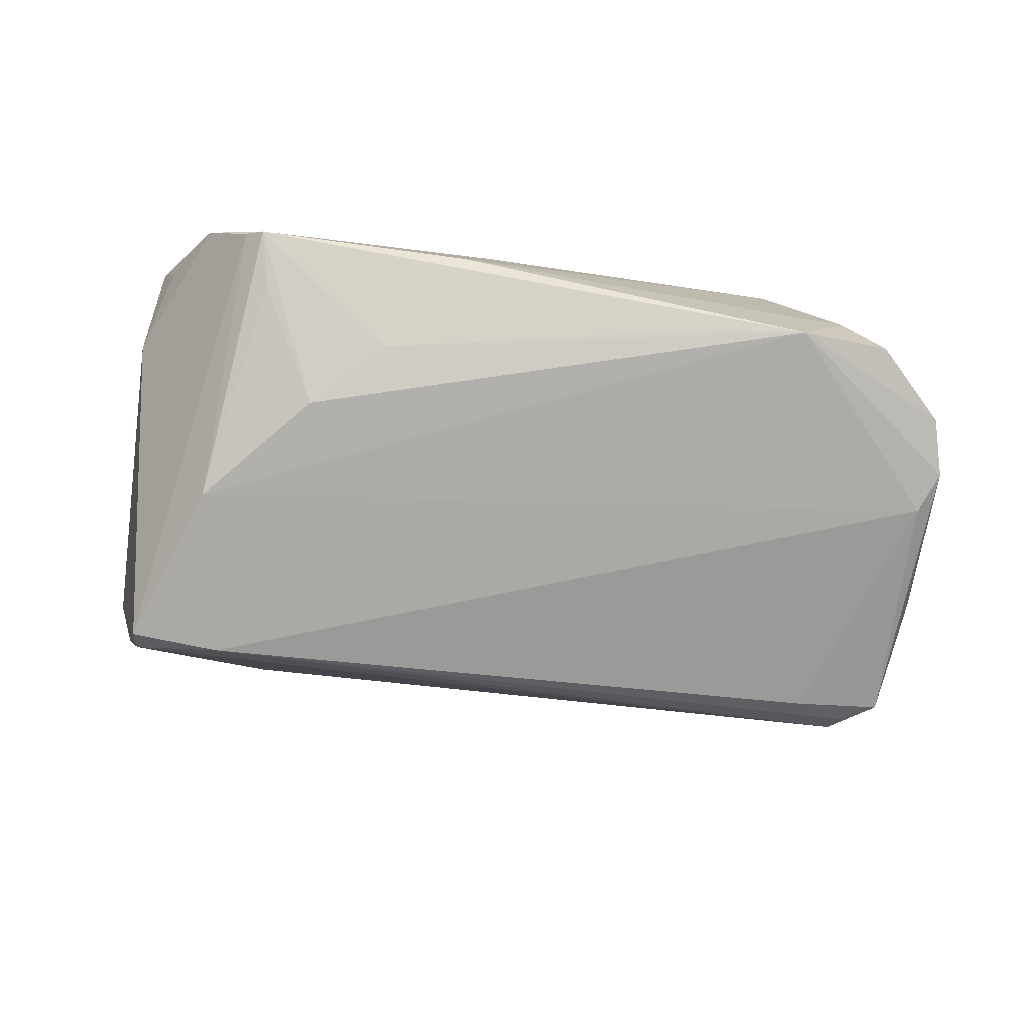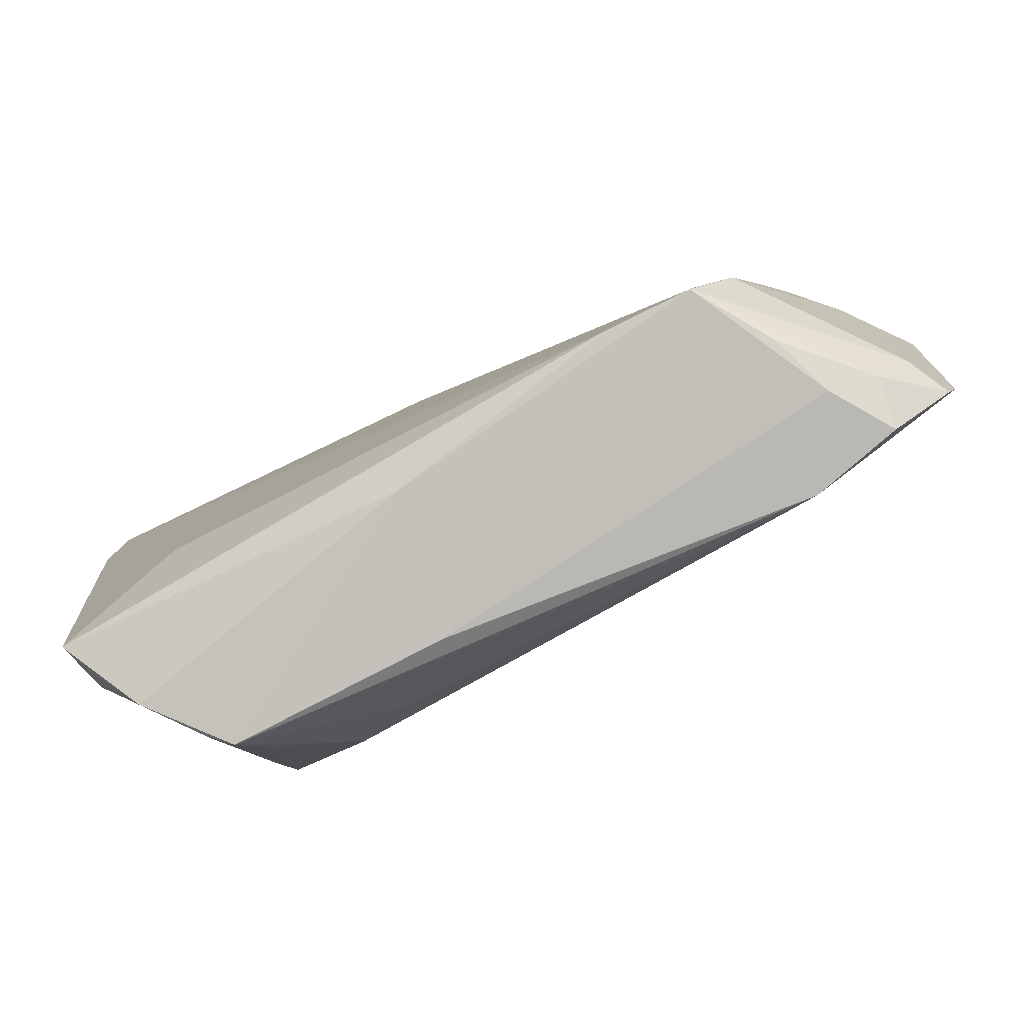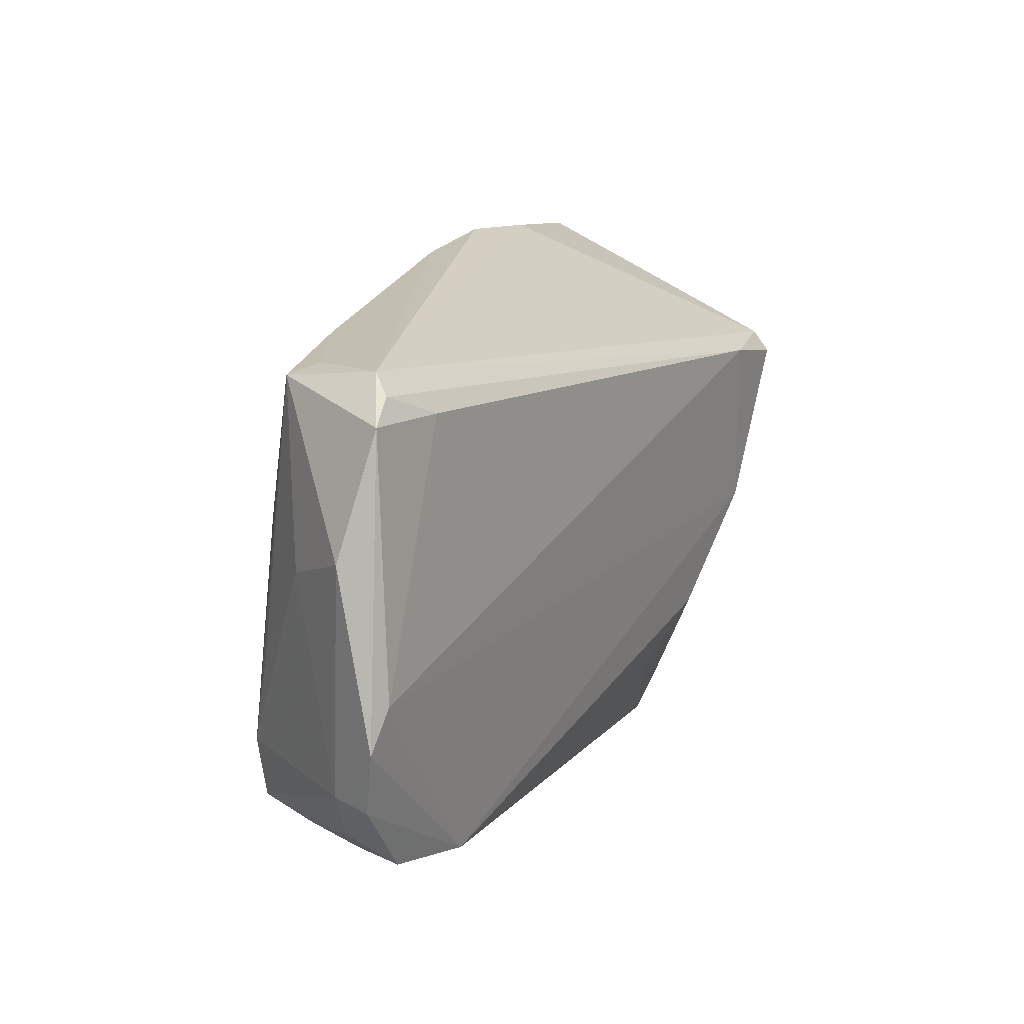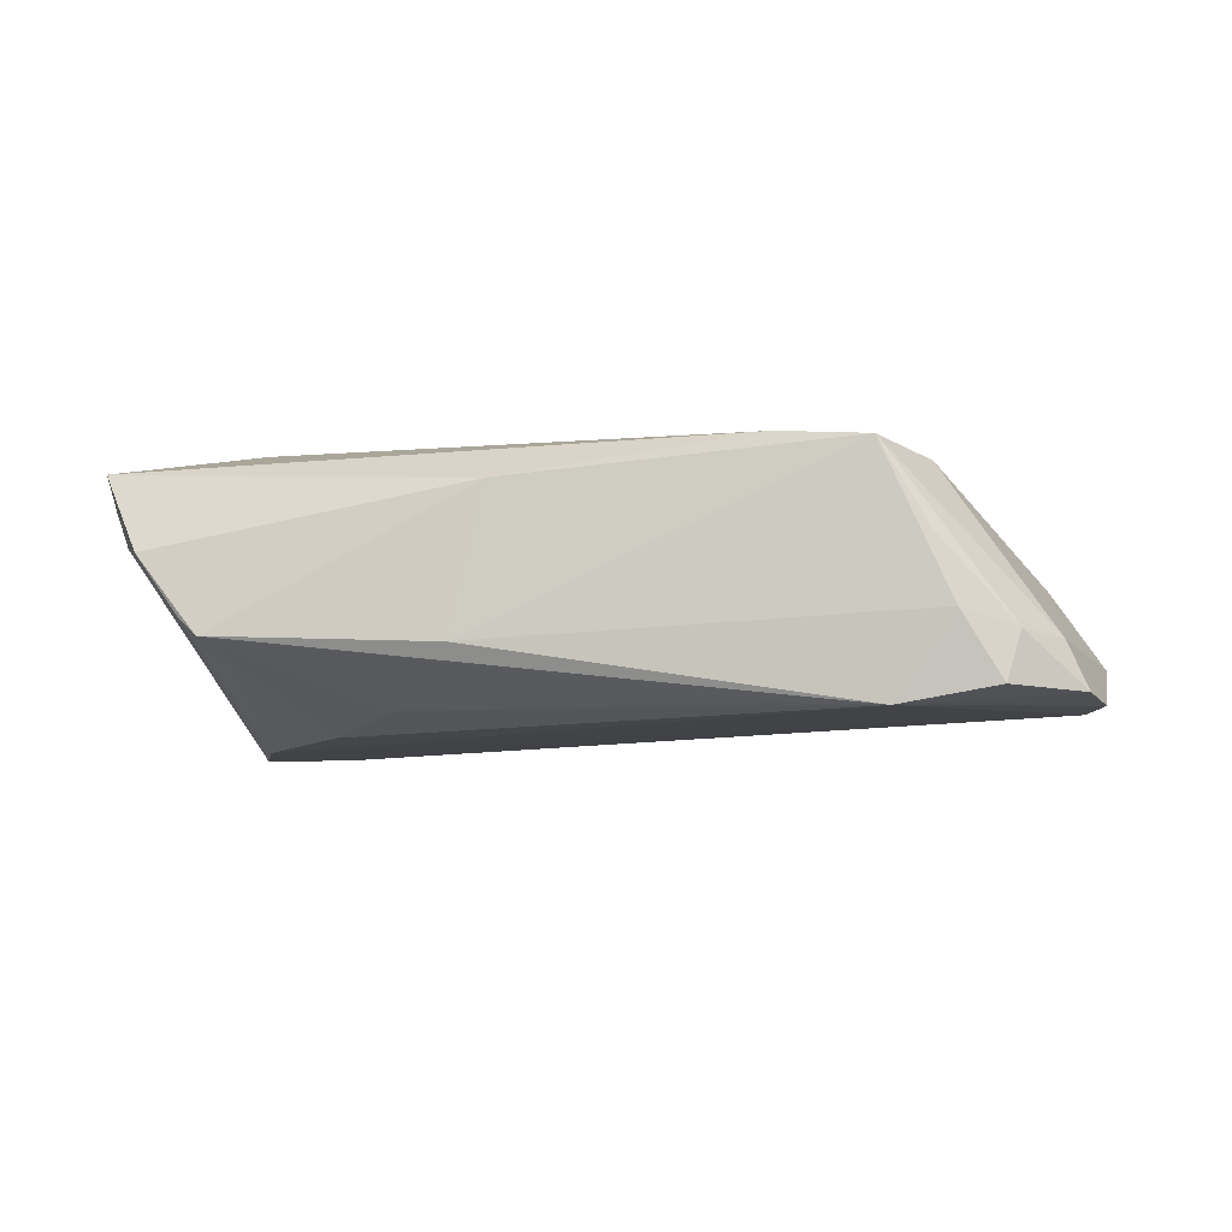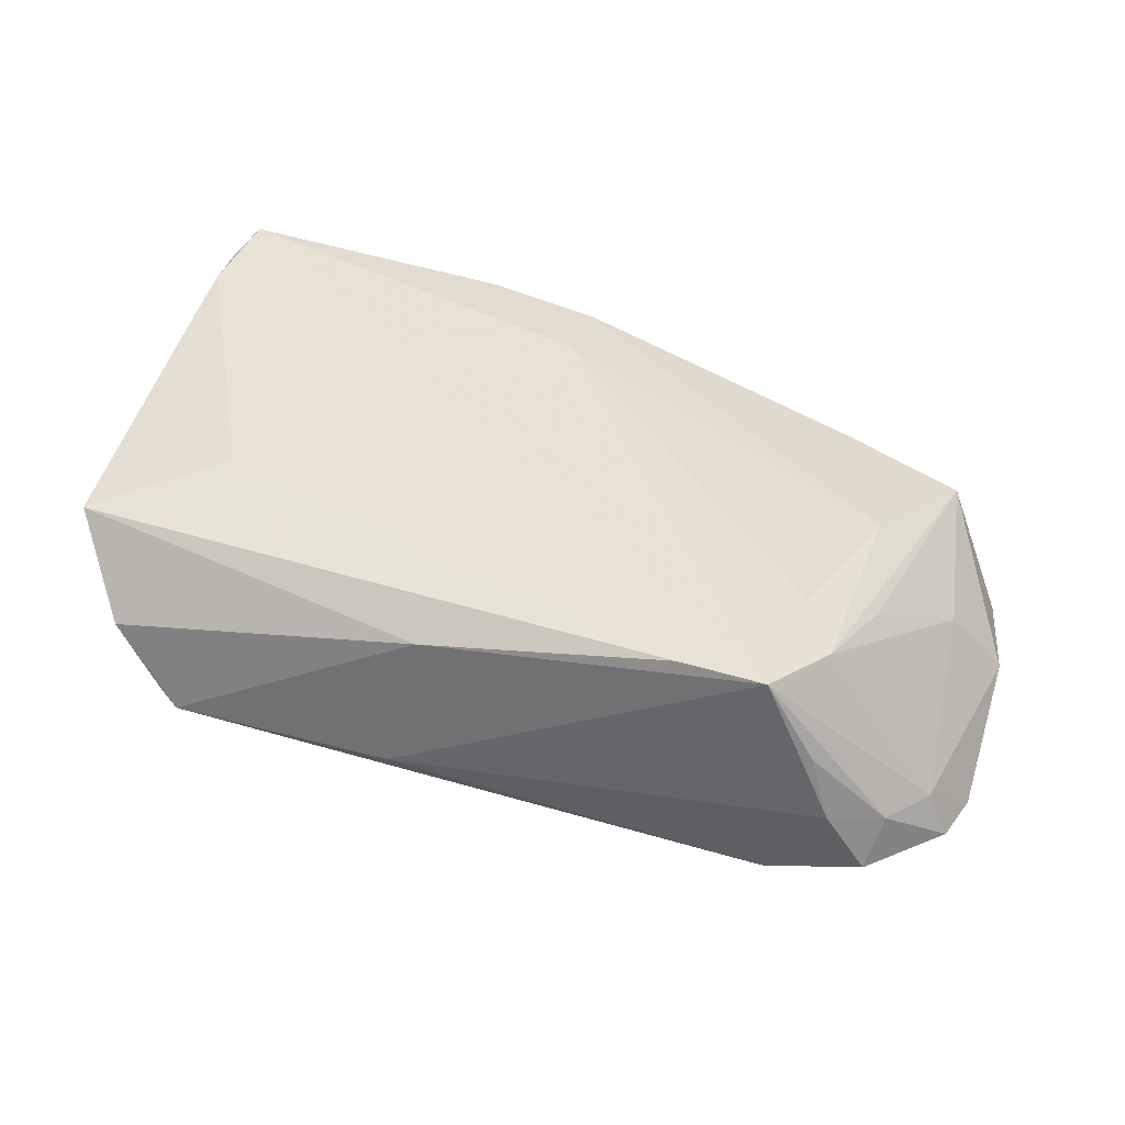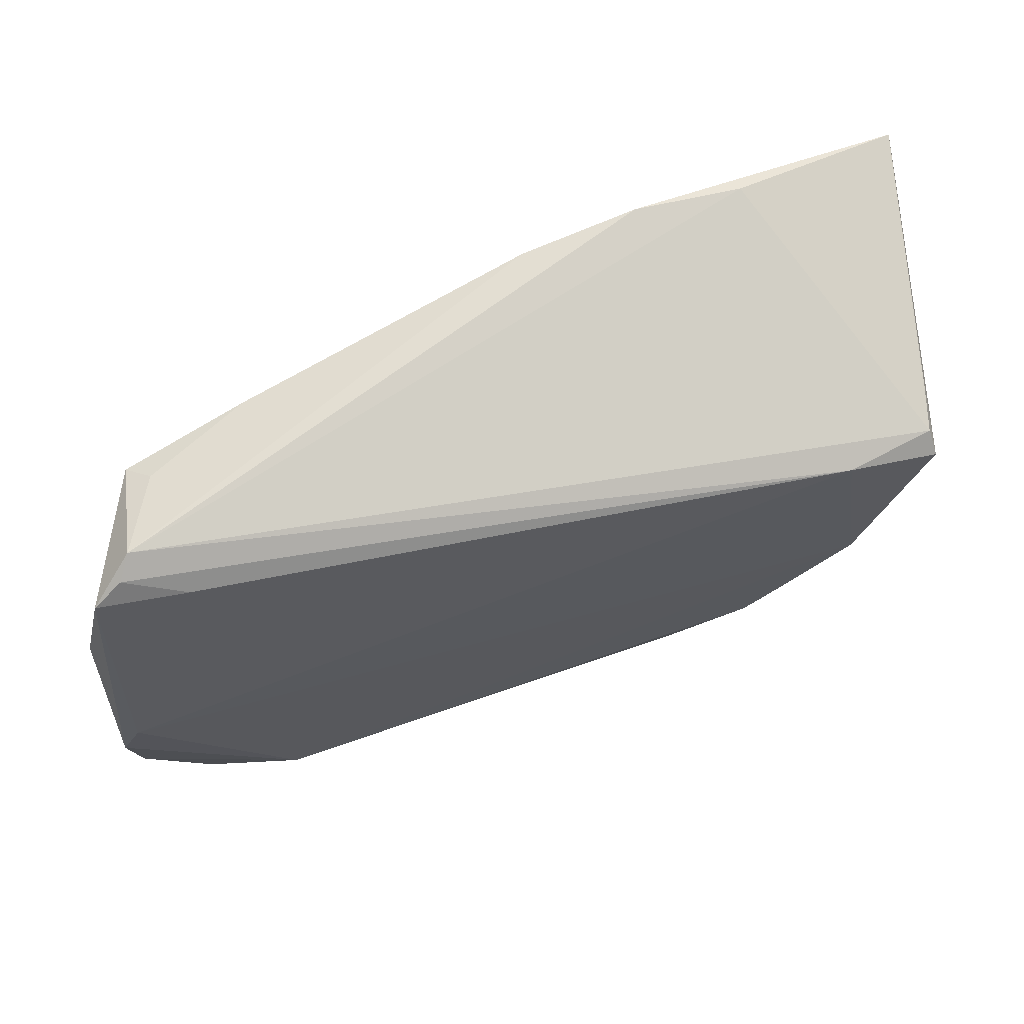
<metadata>
{"format":"obj","ext":"obj","renderer":"f3d","projection":"perspective","resolution":1024,"background":"white","views":[{"elev":-70.6,"azim":-7.6,"up":"+Z"},{"elev":-79.6,"azim":28.9,"up":"+Y"},{"elev":10.4,"azim":115.5,"up":"+Y"},{"elev":-1.3,"azim":10.9,"up":"+Z"},{"elev":42.2,"azim":16.8,"up":"+Z"},{"elev":56.8,"azim":162.9,"up":"+Y"}]}
</metadata>
<code>
v -0.04077 -0.01372 0.01944
v -0.05932 0.01507 0.01888
v 0.03499 -0.03334 0.01894
v -0.06023 0.0314 0.01852
v -0.0583 -0.0157 0.008121
v -0.04941 -0.03491 0.006703
v 0.04123 -0.03372 0.008402
v 0.05791 -0.02505 -0.009169
v 0.04699 0.02552 0.00264
v -0.05299 0.02413 -0.01161
v -0.05974 0.02431 0.01944
v -0.03616 0.03816 0.01578
v 0.05335 0.001461 0.002578
v -0.05504 -0.02684 0.0119
v 0.05764 0.01985 -0.01085
v 0.05377 0.02285 -0.01001
v -0.01164 -0.03816 -0.003602
v 0.0368 -0.03558 -0.01047
v 0.04982 0.02417 0.005534
v 0.0239 -0.03314 0.01944
v 0.04581 0.02014 -0.01225
v 0.0445 -0.01097 0.01252
v -0.006519 0.02518 0.0176
v -0.04029 0.01984 -0.01919
v 0.03336 0.02778 0.008789
v 0.052 0.02543 -0.00771
v 0.04074 -0.024 0.01669
v -0.03907 -0.03114 -0.006628
v -0.02158 -0.02605 -0.01158
v -0.006322 0.03542 0.01577
v -0.05225 0.01879 -0.01944
v 0.05055 -0.03092 -0.002106
v -0.05707 -0.02518 0.01656
v 0.04898 -0.03422 -0.008169
v -0.04427 -0.002879 -0.0174
v -0.008172 -0.03483 0.01465
v 0.05739 -0.01209 -0.01194
v -0.02185 0.03808 0.0165
v 0.04391 -0.03494 0.0001209
v -0.04326 -0.03705 -0.0008496
v 0.05516 -0.02462 -0.003275
v 0.03611 -0.01563 0.01703
v -0.0588 0.03762 0.01943
v -0.03079 -0.01753 -0.01495
v 0.05977 -0.01746 -0.0108
v -0.05173 0.02163 -0.01742
v -0.04072 -0.03816 -0.00291
v 0.02446 -0.03434 -0.0103
v 0.06023 0.004389 -0.006895
v 0.04173 0.005319 0.0129
f 35 18 44
f 47 18 17
f 47 44 29
f 44 18 29
f 47 17 36
f 36 17 3
f 4 31 5
f 45 18 37
f 18 35 37
f 46 12 26
f 12 46 43
f 43 31 4
f 28 44 47
f 47 35 28
f 28 35 44
f 3 17 39
f 39 17 18
f 39 7 3
f 18 34 39
f 48 18 47
f 47 29 48
f 48 29 18
f 47 36 6
f 6 36 33
f 20 36 3
f 33 36 20
f 20 1 33
f 3 43 20
f 31 46 24
f 24 16 21
f 26 16 24
f 24 46 26
f 21 37 24
f 24 35 31
f 24 37 35
f 11 43 4
f 33 1 11
f 1 20 11
f 11 20 43
f 10 46 31
f 31 43 10
f 10 43 46
f 15 16 26
f 26 19 15
f 45 37 15
f 15 37 21
f 21 16 15
f 45 15 49
f 49 15 19
f 41 27 3
f 45 49 41
f 33 5 14
f 14 6 33
f 5 6 14
f 47 6 40
f 40 35 47
f 31 35 40
f 40 5 31
f 40 6 5
f 2 5 33
f 33 11 2
f 4 5 2
f 2 11 4
f 12 43 38
f 26 12 38
f 38 30 26
f 23 43 3
f 23 38 43
f 30 38 23
f 13 49 19
f 13 41 49
f 27 41 13
f 3 7 32
f 32 41 3
f 32 39 34
f 7 39 32
f 26 30 9
f 30 25 9
f 9 19 26
f 9 25 19
f 50 25 30
f 30 23 50
f 50 27 19
f 19 25 50
f 19 27 22
f 22 13 19
f 27 13 22
f 41 32 8
f 45 41 8
f 8 32 34
f 8 18 45
f 8 34 18
f 42 23 3
f 42 50 23
f 3 27 42
f 27 50 42

</code>
